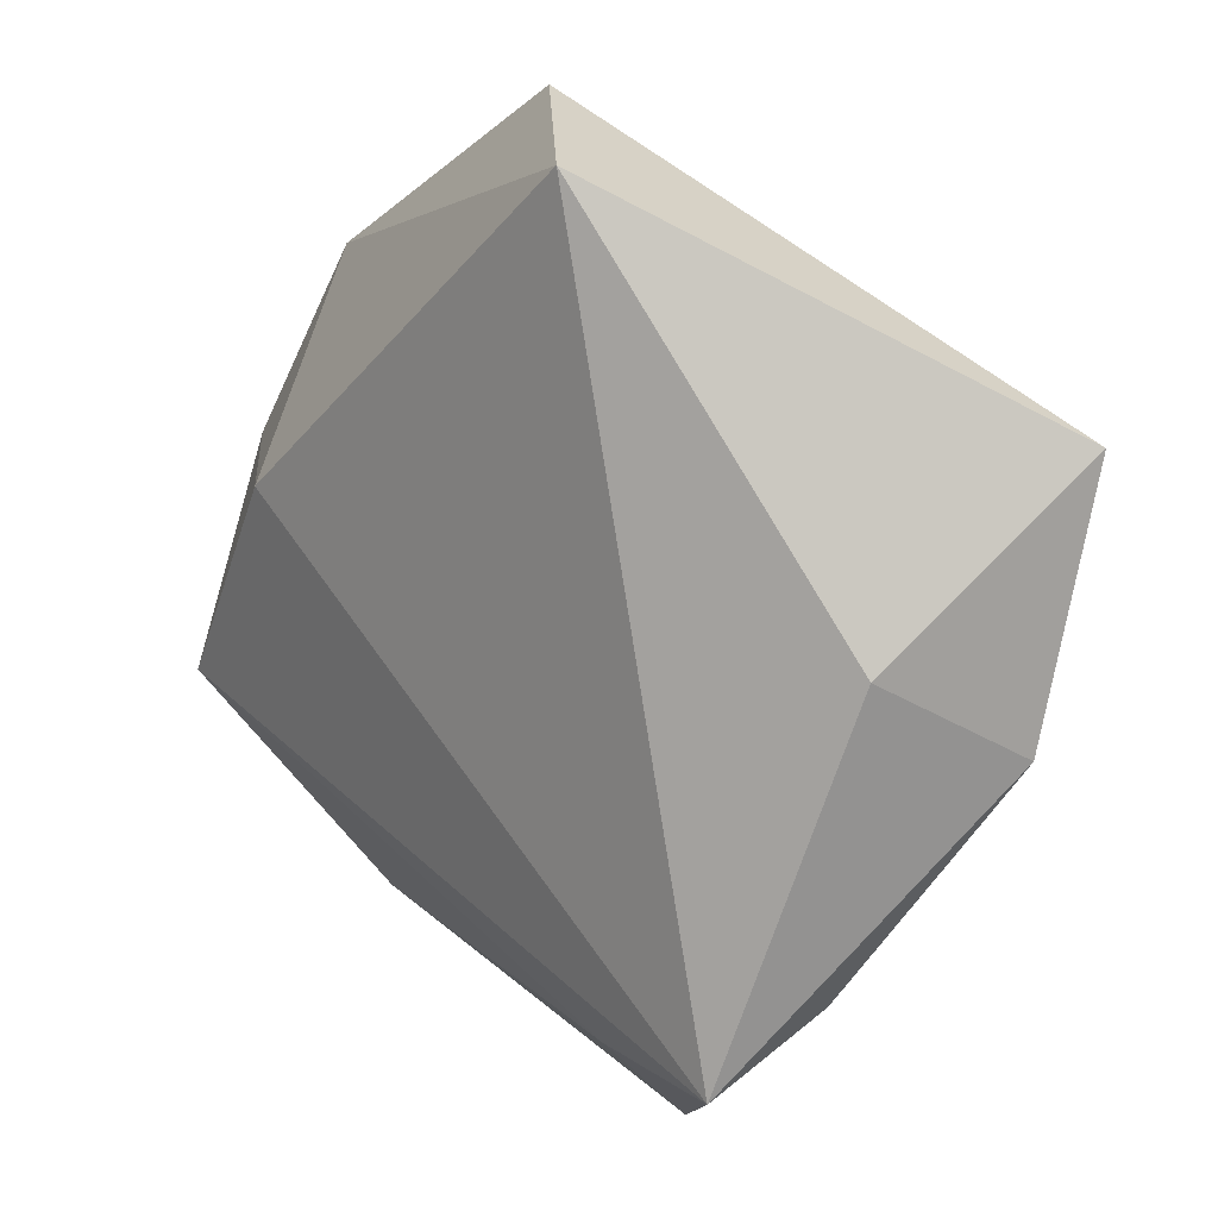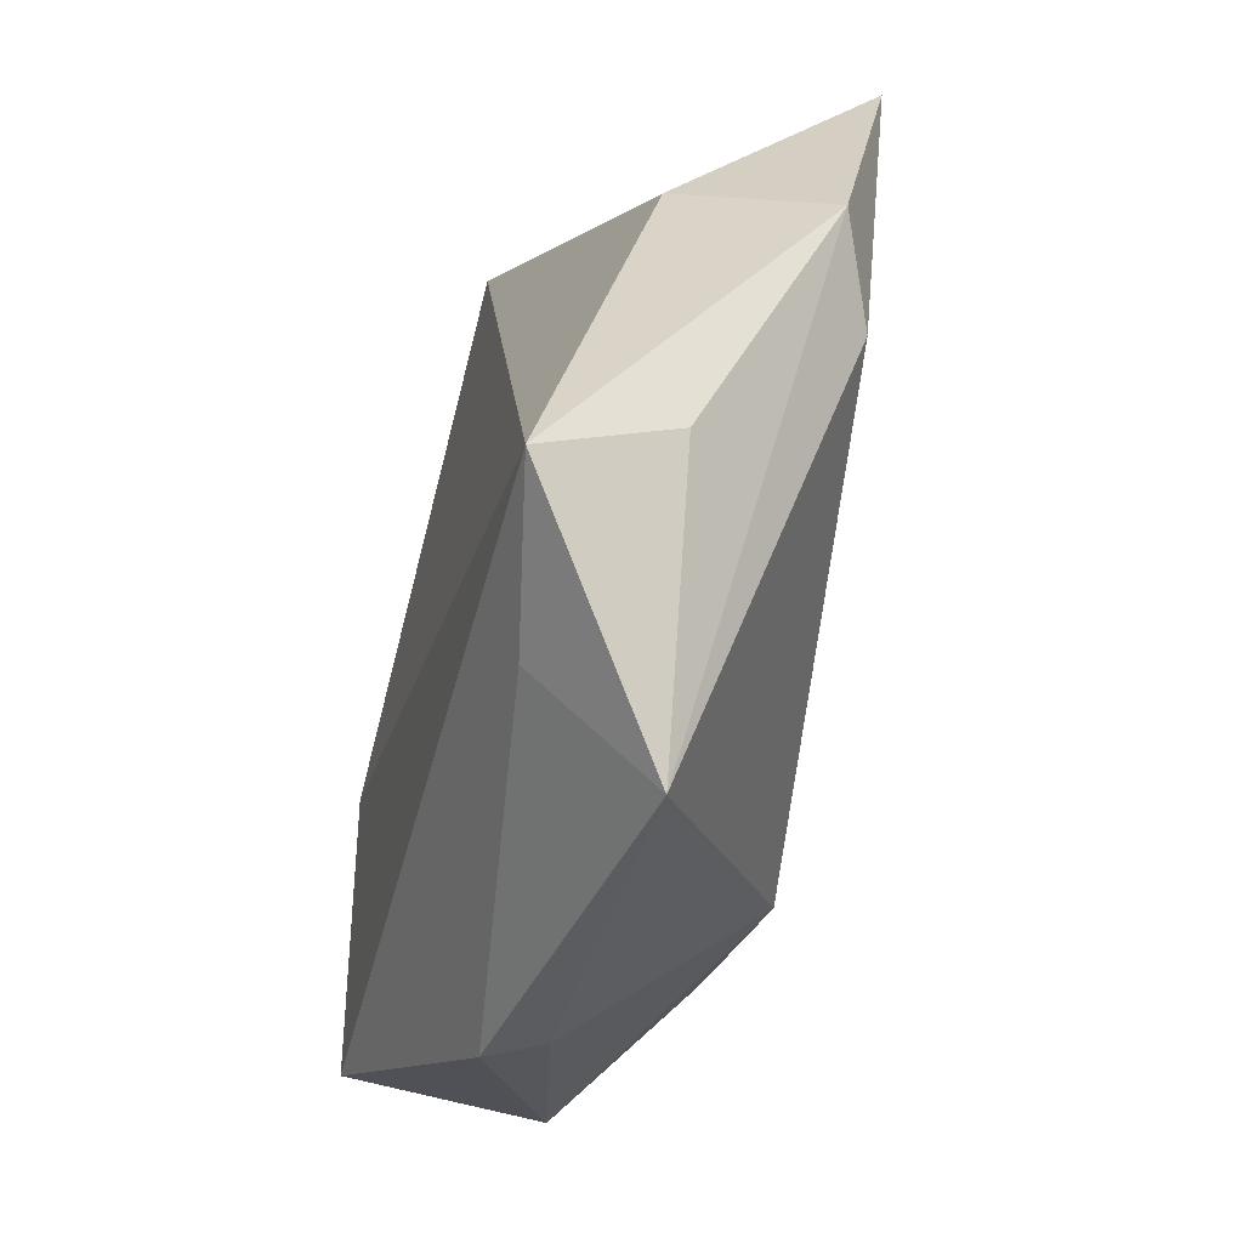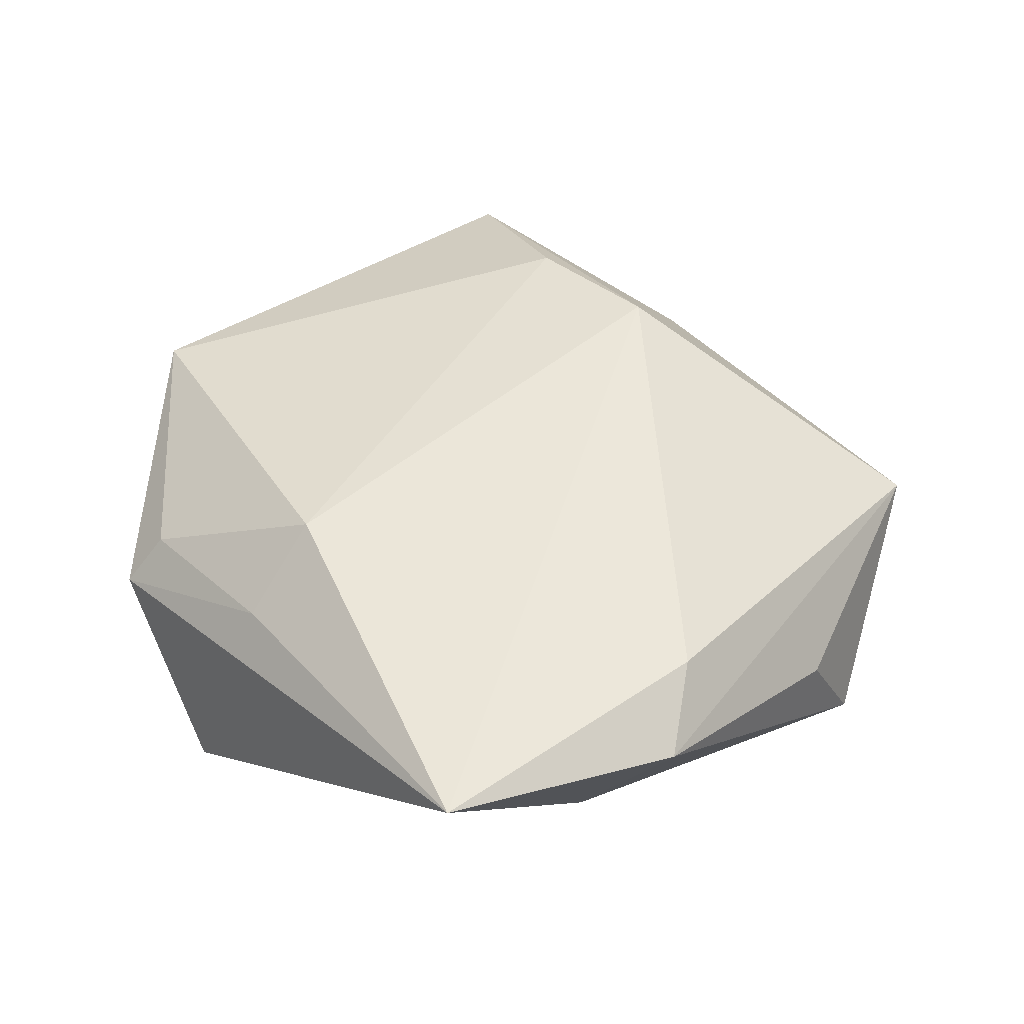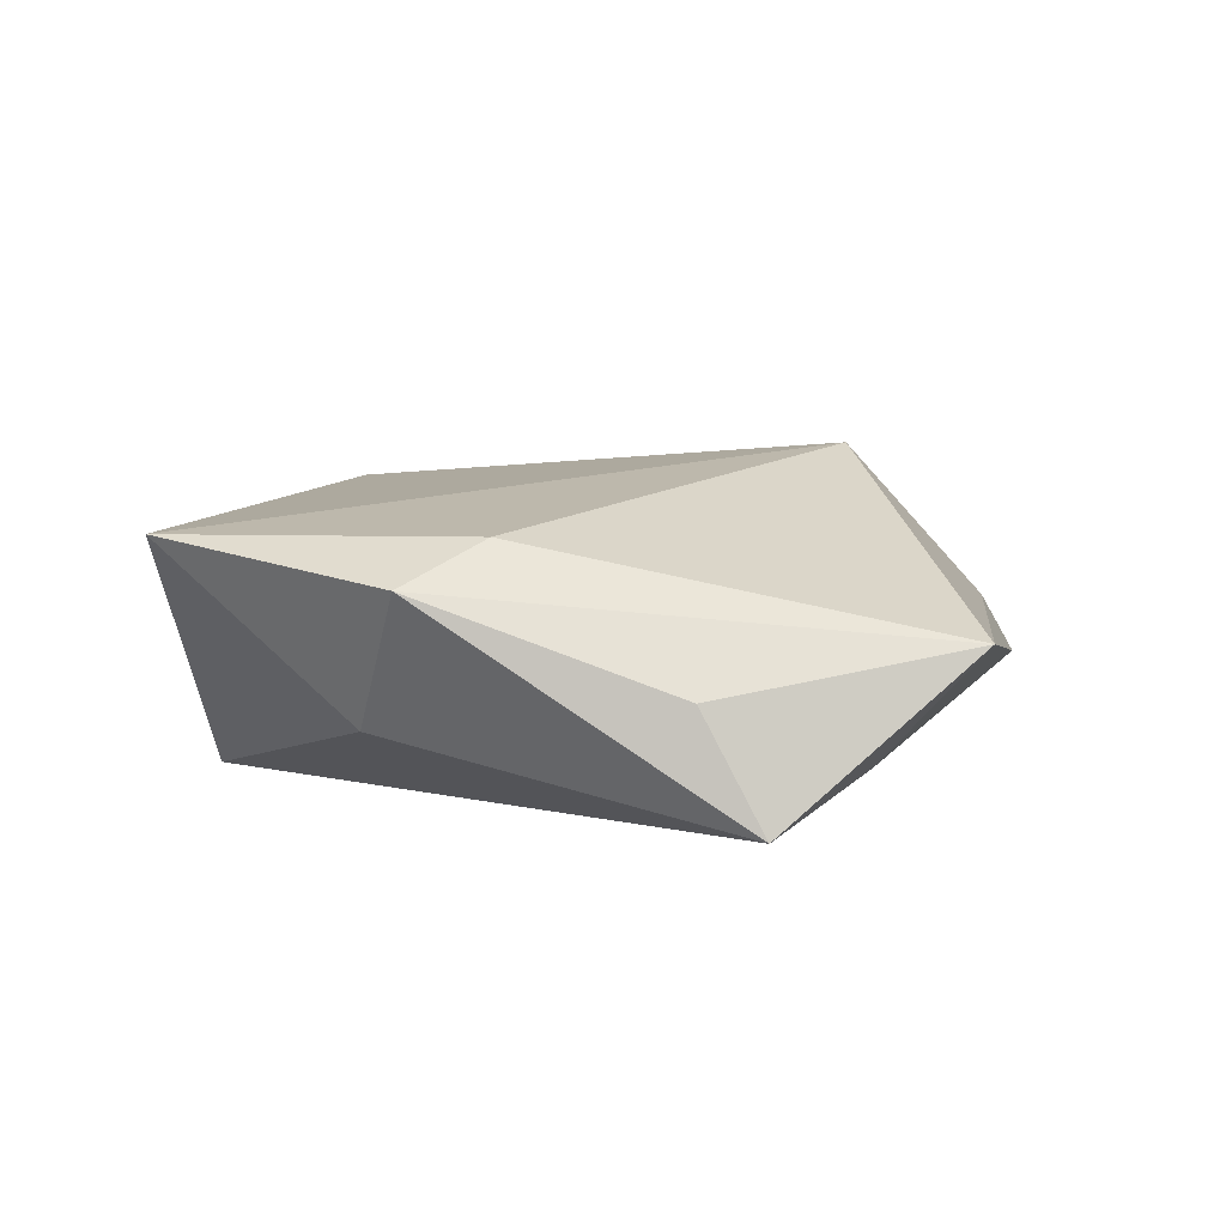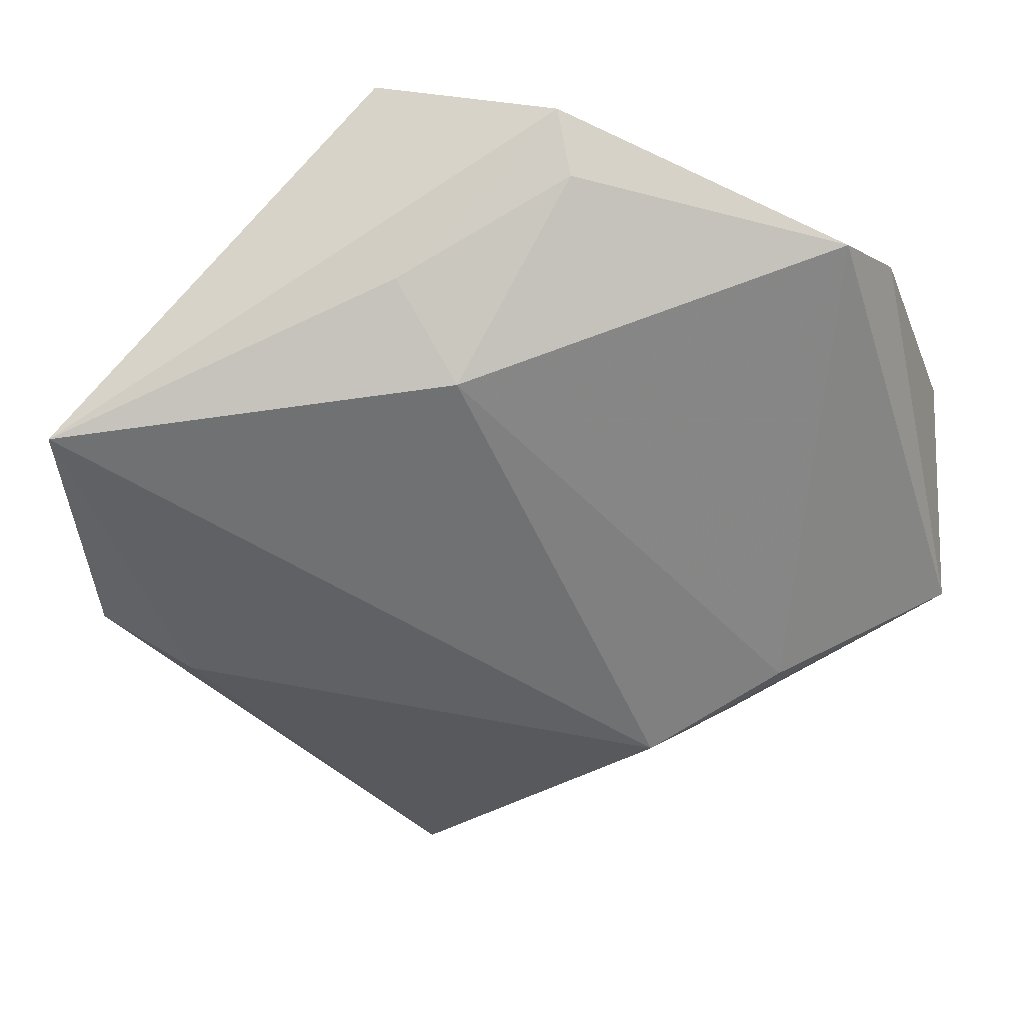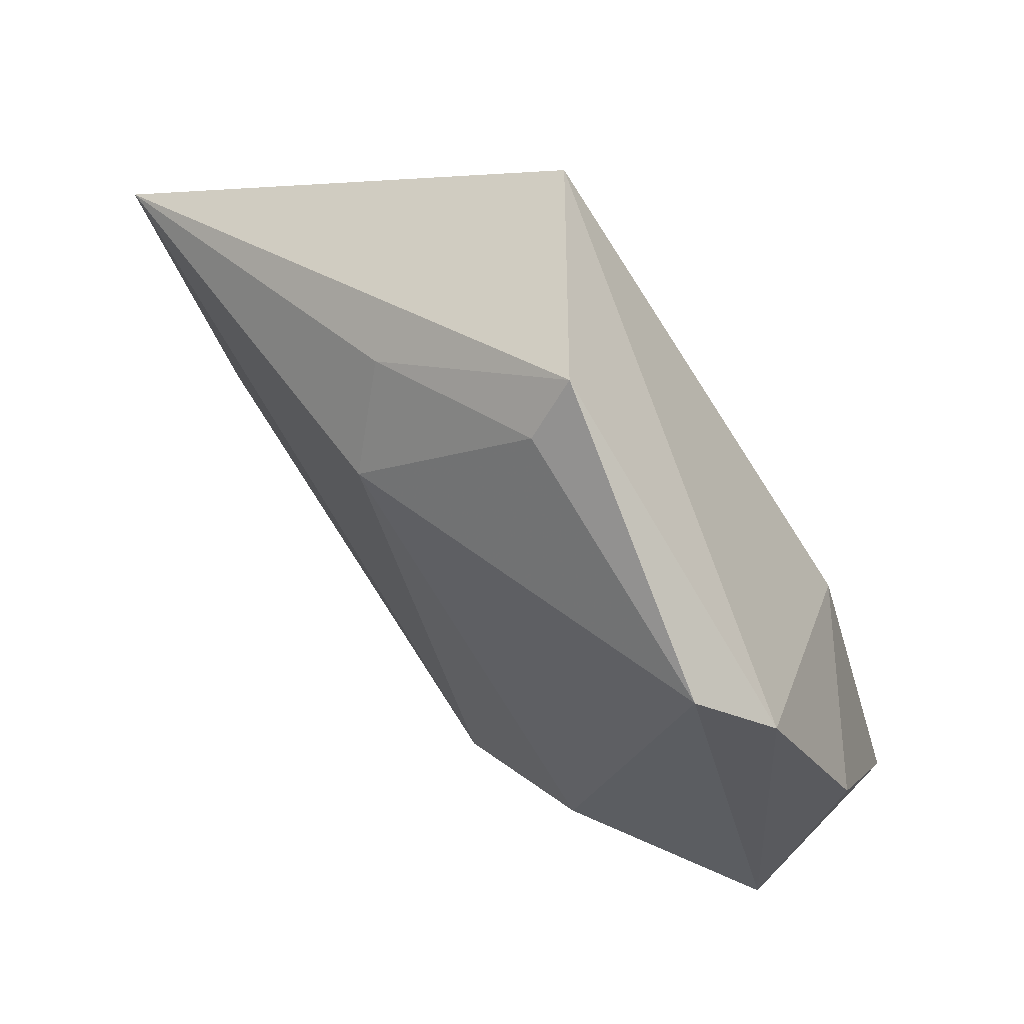
<metadata>
{"format":"obj","ext":"obj","renderer":"f3d","projection":"perspective","resolution":1024,"background":"white","views":[{"elev":15.4,"azim":-134.0,"up":"+Y"},{"elev":-63.6,"azim":-106.7,"up":"+Y"},{"elev":48.4,"azim":-106.3,"up":"+Z"},{"elev":5.8,"azim":-57.3,"up":"+Z"},{"elev":37.2,"azim":-6.7,"up":"+Y"},{"elev":73.3,"azim":47.9,"up":"+Y"}]}
</metadata>
<code>
v 0.03441 0.02525 0.002745
v 0.04192 -0.01075 0.007418
v -0.0356 0.001381 -0.005886
v 0.02324 -0.03113 -0.002788
v -0.011 -0.0337 -0.009282
v 0.02379 -0.01266 0.01526
v 0.04071 -0.01294 -0.01068
v 0.00351 0.04152 -0.001191
v -0.00719 0.02283 0.0138
v -0.02664 -0.03261 -0.01328
v 0.02879 0.0309 0.007551
v -0.04358 0.01759 0.01045
v -0.01185 0.03756 -0.01476
v -0.01189 0.03012 0.007173
v -0.04103 -0.006234 0.006682
v -0.03302 -0.01021 0.01065
v 0.04152 0.007691 -0.001875
v 0.004129 0.03735 0.00354
v 0.02635 0.00712 -0.01435
v 0.01104 -0.01945 0.0172
v -0.02887 -0.02718 -0.002199
v -0.009621 -0.04411 0.00175
v 0.02245 -0.02822 0.002503
f 3 13 10
f 3 12 13
f 13 12 8
f 16 20 12
f 12 20 9
f 10 13 19
f 19 7 10
f 20 16 22
f 15 16 12
f 15 3 10
f 12 3 15
f 15 22 16
f 14 8 12
f 12 9 14
f 7 19 17
f 17 2 7
f 10 7 5
f 5 22 10
f 6 2 11
f 20 2 6
f 11 9 6
f 6 9 20
f 7 2 4
f 4 5 7
f 22 5 4
f 10 22 21
f 21 15 10
f 22 15 21
f 8 14 18
f 18 14 9
f 11 8 18
f 18 9 11
f 1 17 19
f 1 8 11
f 11 2 1
f 2 17 1
f 13 8 1
f 1 19 13
f 23 2 20
f 23 4 2
f 20 22 23
f 22 4 23

</code>
